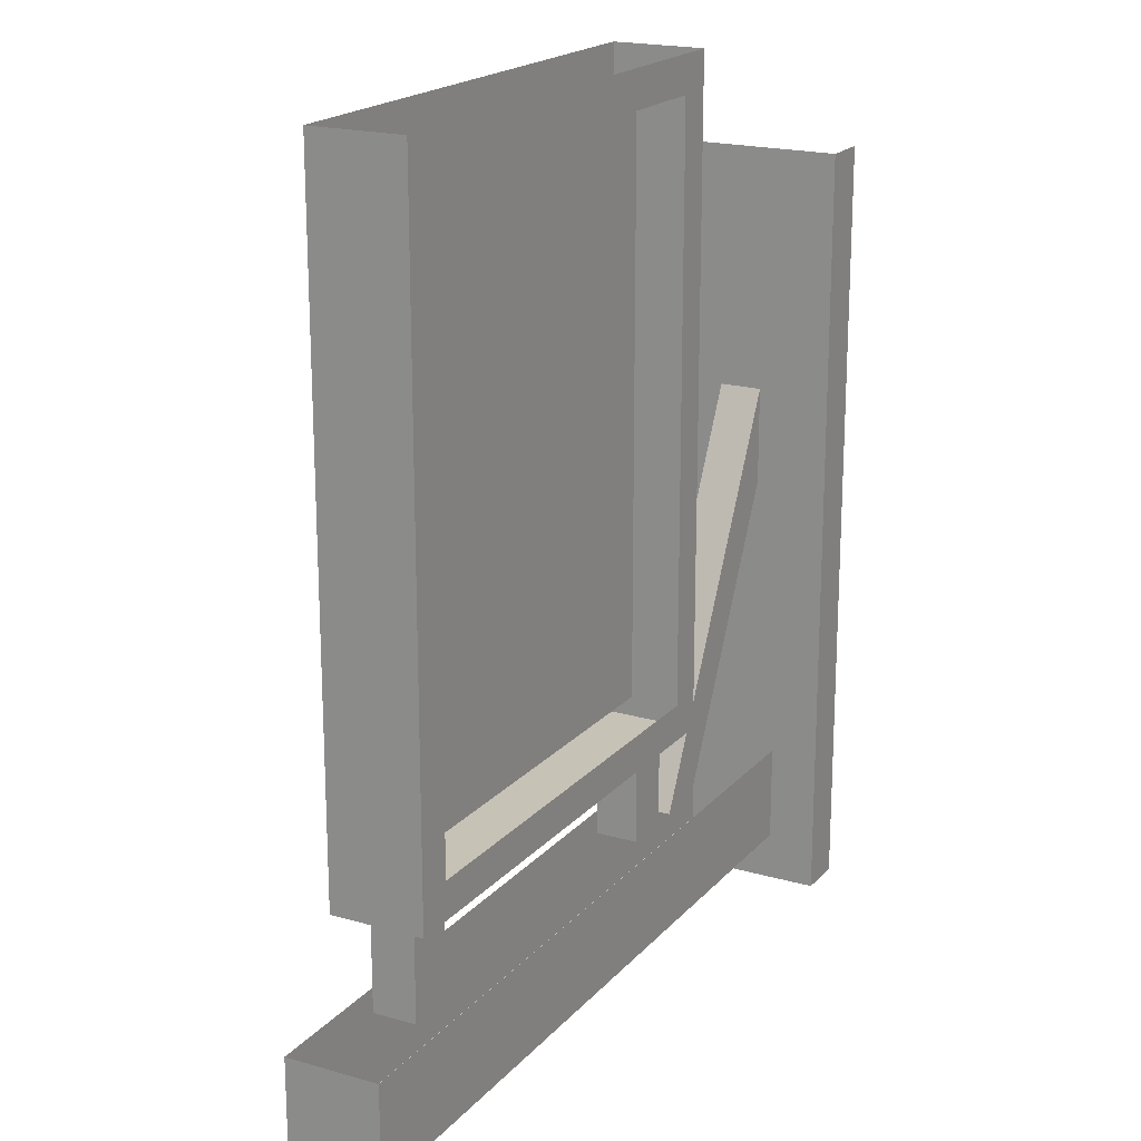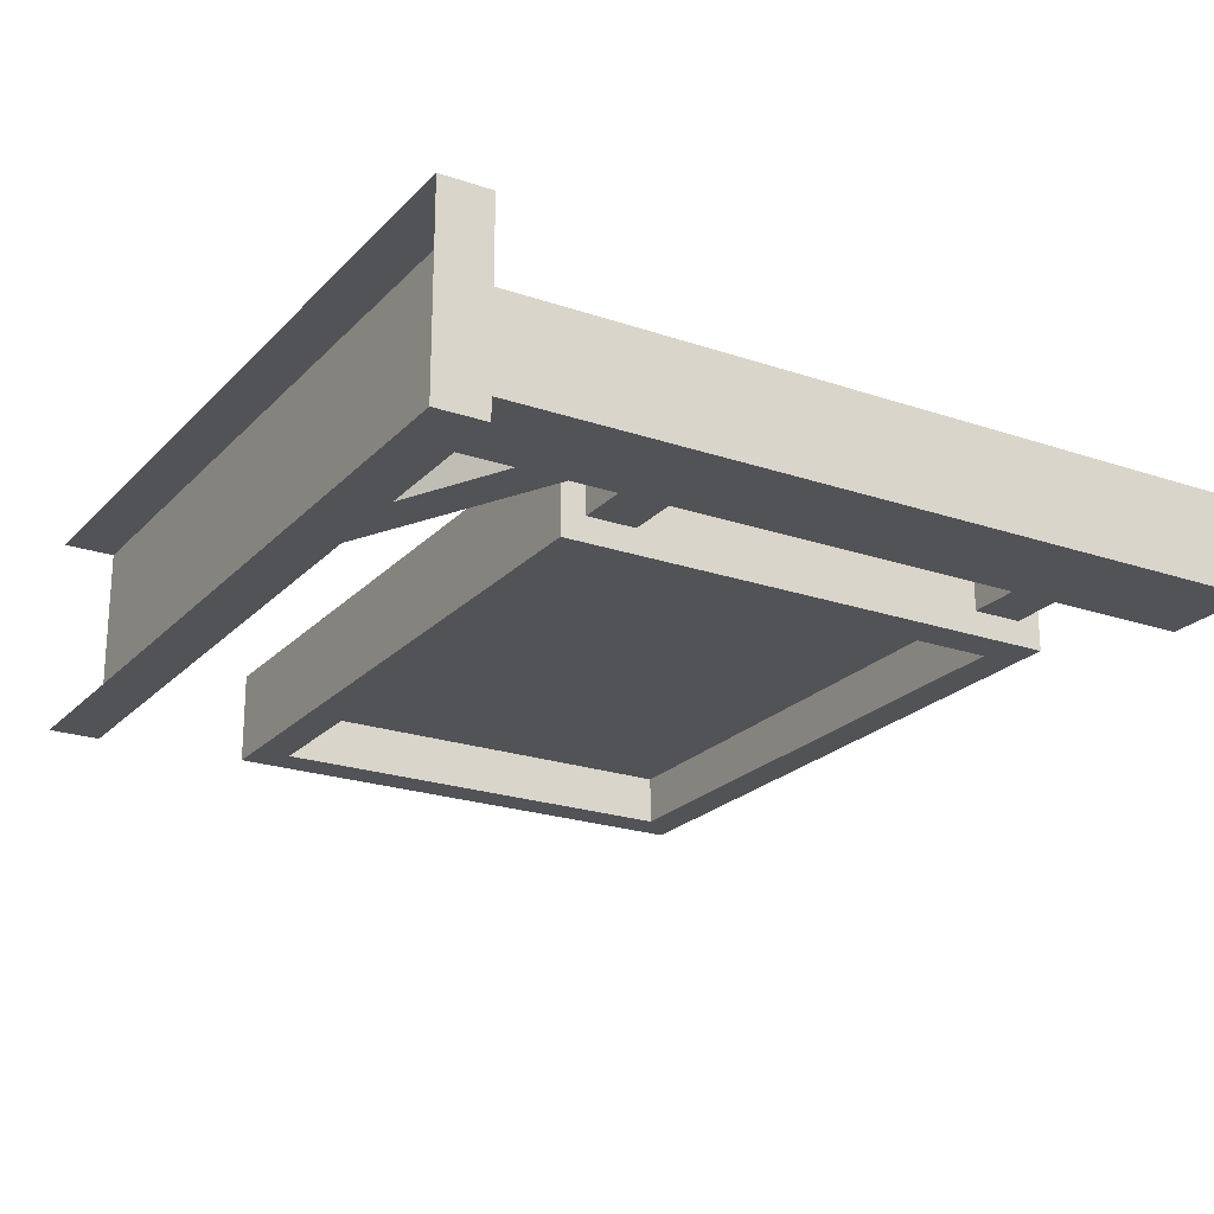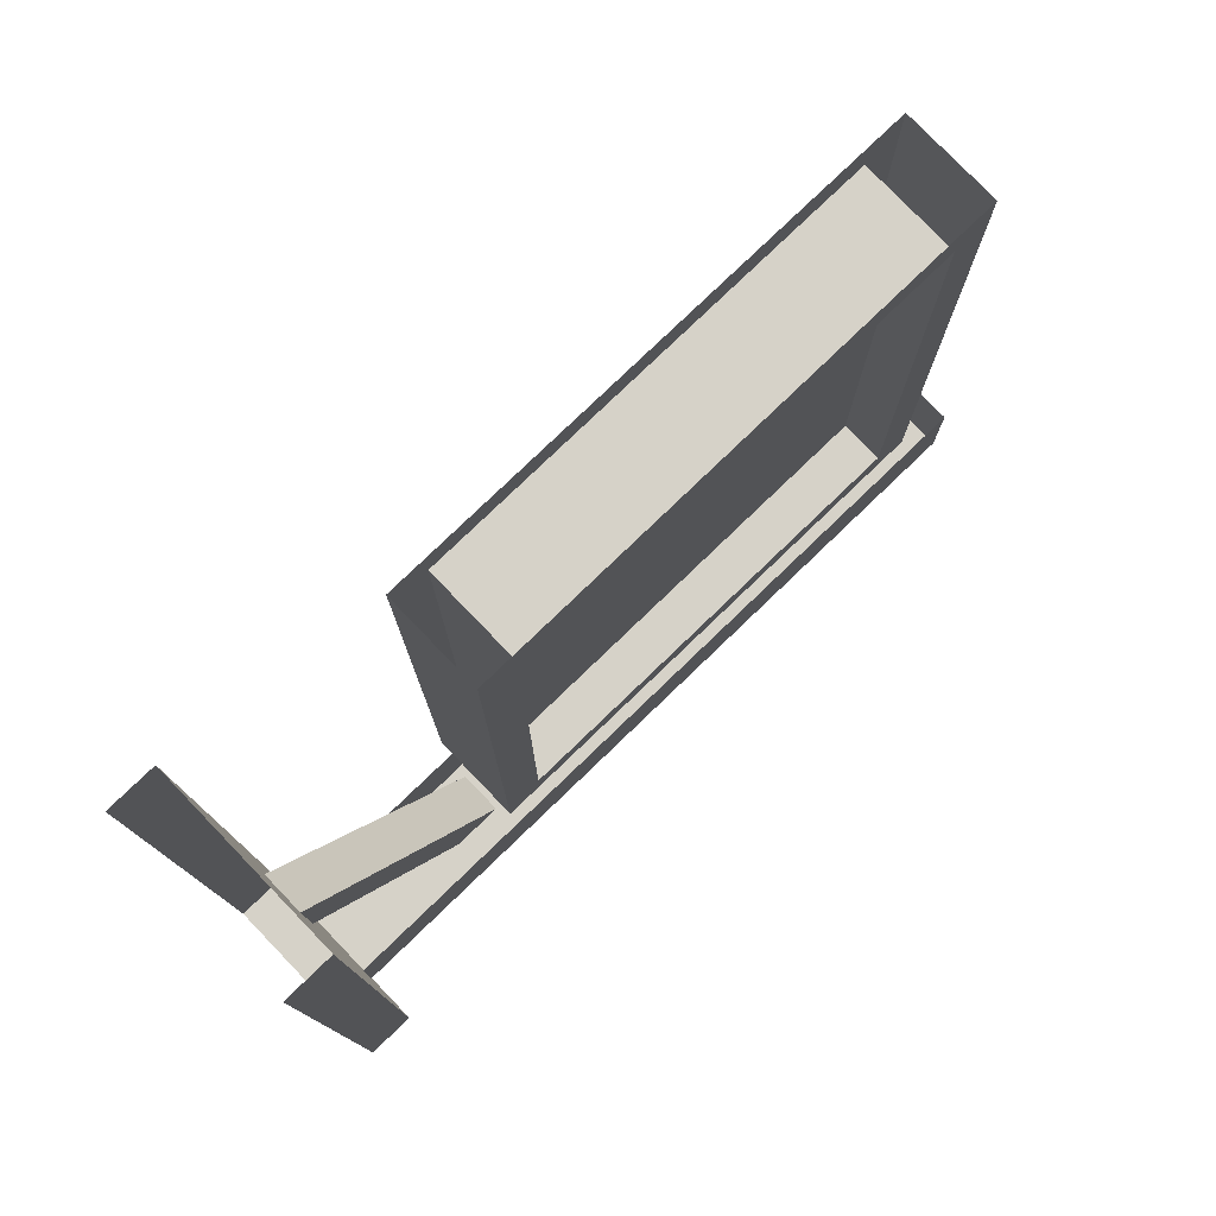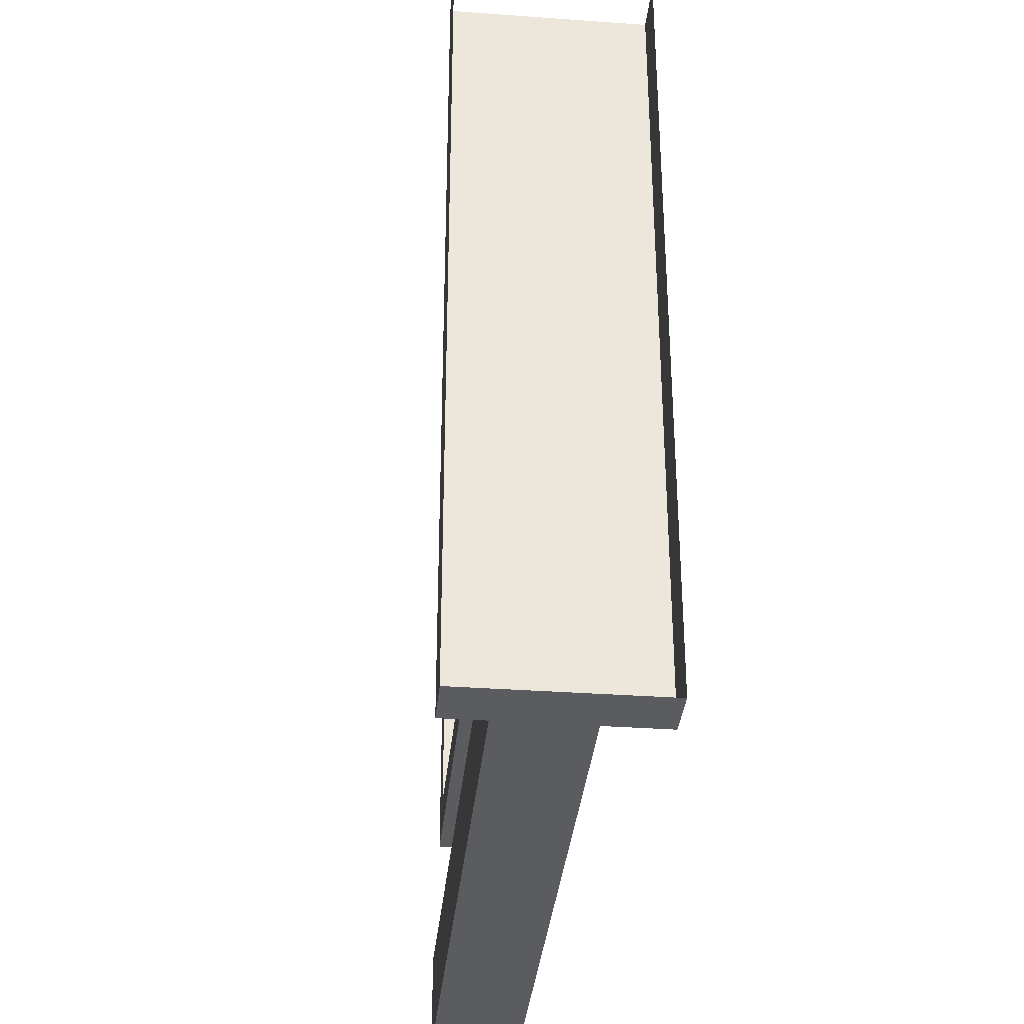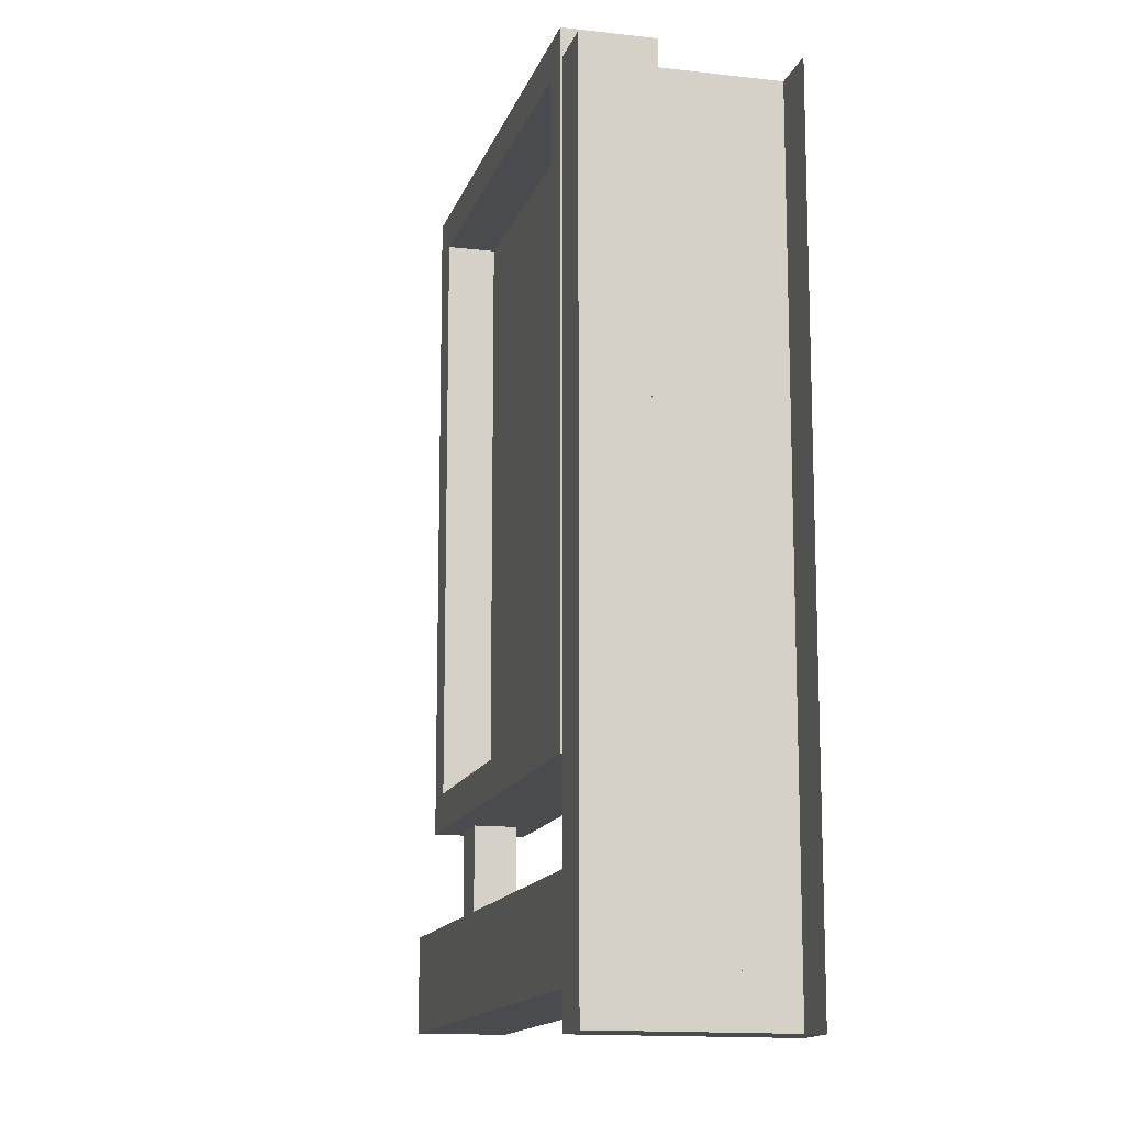
<metadata>
{"format":"obj","ext":"obj","renderer":"f3d","projection":"perspective","resolution":1024,"background":"white","views":[{"elev":19.3,"azim":118.3,"up":"+Y"},{"elev":-22.3,"azim":-30.7,"up":"+Z"},{"elev":78.4,"azim":-43.9,"up":"+Y"},{"elev":-34.8,"azim":-95.5,"up":"+Y"},{"elev":-13.9,"azim":-104.6,"up":"+Y"}]}
</metadata>
<code>
v -0.4375 -0.875 0.1172
v -0.4375 -1.875 0.1172
v -0.4375 -1.875 -0.125
v -0.4375 -0.875 -0.125
v -0.5 -1.875 -0.125
v -0.5 -0.875 -0.125
v -0.5 -1.875 0.1172
v -0.5 -0.875 0.1172
v -0.4375 -1.312 -0.03125
v -0.25 -1.688 -0.03125
v -0.25 -1.688 0.02344
v -0.4375 -1.312 0.02344
v -0.4375 -1.188 0.02344
v -0.1875 -1.688 0.02344
v -0.1875 -1.688 -0.03125
v -0.4375 -1.188 -0.03125
v 0.5547 -1.688 0.05469
v 0.5547 -1.812 0.05469
v 0.5547 -1.812 -0.0625
v 0.5547 -1.688 -0.0625
v -0.4375 -1.812 -0.0625
v -0.4375 -1.688 -0.0625
v -0.4375 -1.812 0.05469
v -0.4375 -1.688 0.05469
v -0.09375 -1.562 -0.03125
v -0.09375 -1.562 0.02344
v -0.09375 -1.688 0.02344
v -0.09375 -1.688 -0.03125
v -0.1562 -1.562 -0.03125
v -0.1562 -1.688 -0.03125
v -0.1562 -1.562 0.02344
v -0.1562 -1.688 0.02344
v 0.4297 -1.562 -0.03125
v 0.4297 -1.562 0.02344
v 0.4297 -1.688 0.02344
v 0.4297 -1.688 -0.03125
v 0.3672 -1.562 -0.03125
v 0.3672 -1.688 -0.03125
v 0.3672 -1.562 0.02344
v 0.3672 -1.688 0.02344
v 0.4141 -1.516 0
v -0.1406 -1.516 0
v 0.125 -1.398 0
v 0.3594 -0.9531 0
v 0.4141 -0.7656 0
v -0.03125 -1.297 0
v 0.04688 -1.242 0
v 0.03125 -1.156 0
v 0.09375 -1.031 0
v 0.1719 -0.9688 0
v -0.08594 -1.148 0
v 0 -0.9609 0
v 0.1562 -0.8906 0
v -0.1406 -0.7656 0
v -0.1406 -0.7656 -0.0625
v 0.4141 -0.7656 -0.0625
v 0.4141 -1.516 0.05469
v 0.4141 -0.7656 0.05469
v -0.1406 -0.7656 0.05469
v -0.1406 -1.516 -0.0625
v -0.1875 -0.7188 -0.0625
v 0.4609 -0.7188 -0.0625
v 0.4141 -1.516 -0.0625
v -0.1875 -1.562 -0.0625
v 0.4609 -1.562 -0.0625
v 0.4609 -1.562 0.05469
v -0.1875 -1.562 0.05469
v 0.4609 -0.7188 0.05469
v -0.1406 -1.516 0.05469
v -0.1875 -0.7188 0.05469
f 1 2 3
f 1 3 4
f 4 3 5
f 4 5 6
f 7 5 3
f 7 3 2
f 7 2 8
f 8 2 1
f 9 10 11
f 9 11 12
f 12 11 13
f 13 11 14
f 13 14 15
f 13 15 16
f 16 15 9
f 9 15 10
f 17 18 19
f 17 19 20
f 20 19 21
f 20 21 22
f 23 21 19
f 23 19 18
f 23 18 24
f 24 18 17
f 45 54 55
f 45 55 56
f 45 56 41
f 45 41 57
f 45 57 58
f 45 58 54
f 54 58 59
f 54 59 42
f 54 42 60
f 54 60 55
f 55 60 61
f 55 61 62
f 55 62 56
f 56 62 63
f 56 63 41
f 64 65 66
f 64 66 67
f 64 67 61
f 64 61 60
f 64 60 65
f 65 60 63
f 65 63 62
f 65 62 68
f 65 68 66
f 66 68 58
f 66 58 57
f 66 57 67
f 67 57 69
f 67 69 59
f 67 59 70
f 67 70 61
f 58 68 70
f 58 70 59
f 42 59 69
f 25 26 27
f 25 27 28
f 25 28 29
f 29 28 30
f 29 30 31
f 31 30 32
f 31 32 26
f 26 32 27
f 33 34 35
f 33 35 36
f 33 36 37
f 37 36 38
f 37 38 39
f 39 38 40
f 39 40 34
f 34 40 35
f 41 42 43
f 41 43 44
f 41 44 45
f 41 45 44
f 41 44 43
f 41 43 42
f 42 43 46
f 42 46 43
f 43 47 48
f 43 48 49
f 43 49 50
f 43 50 44
f 43 44 47
f 44 53 45
f 44 45 53
f 53 45 54
f 53 54 45
f 54 42 51
f 54 51 42
f 46 42 51
f 46 51 42
f 51 54 52
f 51 52 54
f 54 52 53
f 54 53 52
f 44 50 49
f 44 49 48
f 44 48 47
f 43 46 47
f 43 47 46
f 46 47 51
f 46 51 48
f 46 48 47
f 47 48 51
f 51 48 52
f 51 52 49
f 51 49 48
f 48 49 52
f 52 49 53
f 52 53 50
f 52 50 49
f 49 50 53
f 53 50 44
f 53 44 50

</code>
